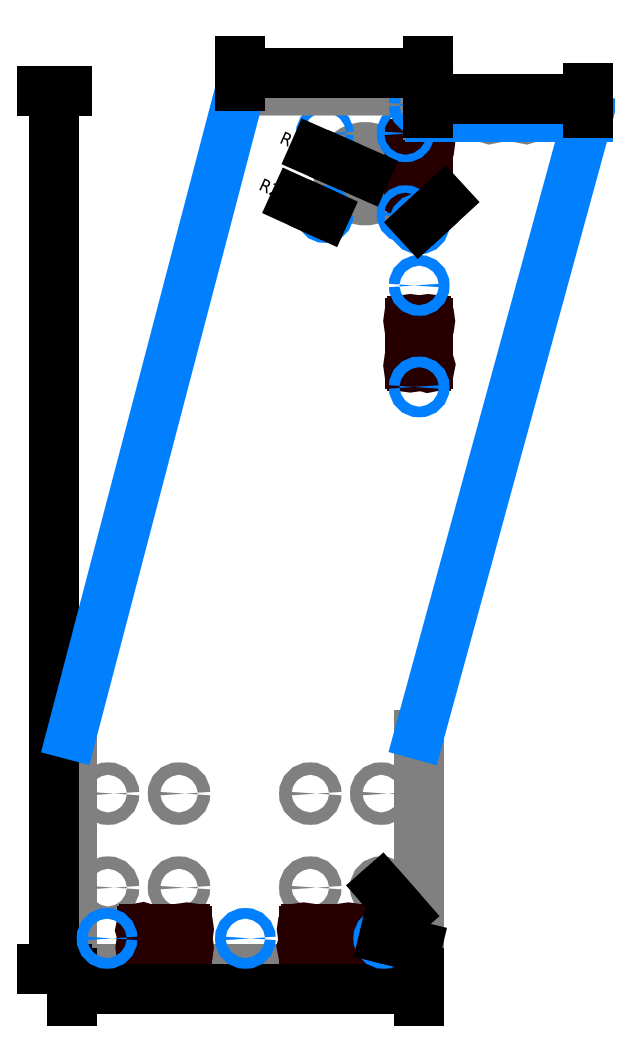
<metadata>
{"format":"dxf","ext":"dxf","renderer":"ezdxf+matplotlib","layout":"modelspace","background":"white","min_lineweight":24,"dpi":150}
</metadata>
<code>
0
SECTION
2
ENTITIES
0
CIRCLE
8
Y
10
134.6
20
98.64
30
0
40
3.5
0
CIRCLE
8
Y
10
174.6
20
98.64
30
0
40
3.5
0
CIRCLE
8
Y
10
174.6
20
45.64
30
0
40
3.5
0
CIRCLE
8
Y
10
134.6
20
45.64
30
0
40
3.5
0
CIRCLE
8
Y
10
60.59
20
45.64
30
0
40
3.5
0
ARC
8
Y
10
256
20
480
30
0
40
1
50
90
51
9.771e-12
0
LINE
8
Y
10
236
20
485
30
0
11
256
21
485
31
0
0
CIRCLE
8
Y
10
-165.5
20
448.1
30
0
40
15
210
0
220
0
230
-1
0
CIRCLE
8
Y
10
20.59
20
45.64
30
0
40
3.5
0
CIRCLE
8
Y
10
60.59
20
98.64
30
0
40
3.5
0
CIRCLE
8
Y
10
20.59
20
98.64
30
0
40
3.5
0
ARC
8
Y
10
201
20
480
30
0
40
1
50
90
51
360
0
LINE
8
Y
10
0
20
0
30
0
11
196
21
0
31
0
0
ARC
8
Y
10
39.9
20
22.12
30
0
40
1
50
360
51
270
0
ARC
8
Y
10
39.9
20
11.92
30
0
40
1
50
90
51
6.921e-12
0
ARC
8
Y
10
65.1
20
22.12
30
0
40
1
50
270
51
180
0
ARC
8
Y
10
65.1
20
11.92
30
0
40
1
50
180
51
90
0
LINE
8
Y
10
39.9
20
21.12
30
0
11
39.9
21
12.92
31
0
0
LINE
8
Y
10
64.1
20
11.92
30
0
11
40.9
21
11.92
31
0
0
LINE
8
Y
10
65.1
20
12.92
30
0
11
65.1
21
21.12
31
0
0
LINE
8
Y
10
64.1
20
22.12
30
0
11
40.9
21
22.12
31
0
0
ARC
8
Y
10
130.9
20
22.12
30
0
40
1
50
3.664e-12
51
270
0
ARC
8
Y
10
130.9
20
11.92
30
0
40
1
50
90
51
9.771e-12
0
ARC
8
Y
10
156.1
20
22.12
30
0
40
1
50
270
51
180
0
ARC
8
Y
10
156.1
20
11.92
30
0
40
1
50
180
51
90
0
LINE
8
Y
10
130.9
20
21.12
30
0
11
130.9
21
12.92
31
0
0
LINE
8
Y
10
155.1
20
11.92
30
0
11
131.9
21
11.92
31
0
0
LINE
8
Y
10
156.1
20
12.92
30
0
11
156.1
21
21.12
31
0
0
LINE
8
Y
10
155.1
20
22.12
30
0
11
131.9
21
22.12
31
0
0
ARC
8
Y
10
190.9
20
339.9
30
0
40
1
50
90
51
360
0
ARC
8
Y
10
201.1
20
339.9
30
0
40
1
50
180
51
90
0
ARC
8
Y
10
190.9
20
365.1
30
0
40
1
50
6.514e-12
51
270
0
ARC
8
Y
10
201.1
20
365.1
30
0
40
1
50
270
51
180
0
LINE
8
Y
10
191.9
20
339.9
30
0
11
200.1
21
339.9
31
0
0
LINE
8
Y
10
201.1
20
364.1
30
0
11
201.1
21
340.9
31
0
0
LINE
8
Y
10
200.1
20
365.1
30
0
11
191.9
21
365.1
31
0
0
LINE
8
Y
10
190.9
20
364.1
30
0
11
190.9
21
340.9
31
0
0
ARC
8
Y
10
190.9
20
439.9
30
0
40
1
50
90
51
360
0
ARC
8
Y
10
201.1
20
439.9
30
0
40
1
50
180
51
90
0
ARC
8
Y
10
190.9
20
465.1
30
0
40
1
50
2.606e-11
51
270
0
ARC
8
Y
10
201.1
20
465.1
30
0
40
1
50
270
51
180
0
LINE
8
Y
10
191.9
20
439.9
30
0
11
200.1
21
439.9
31
0
0
LINE
8
Y
10
201.1
20
464.1
30
0
11
201.1
21
440.9
31
0
0
LINE
8
Y
10
200.1
20
465.1
30
0
11
191.9
21
465.1
31
0
0
LINE
8
Y
10
190.9
20
464.1
30
0
11
190.9
21
440.9
31
0
0
CIRCLE
8
Y
10
142.8
20
470.9
30
0
40
2.1
0
CIRCLE
8
Y
10
188.3
20
470.9
30
0
40
2.1
0
CIRCLE
8
Y
10
142.8
20
425.4
30
0
40
2.1
0
CIRCLE
8
Y
10
188.3
20
425.4
30
0
40
2.1
0
LINE
8
Y
10
236
20
481
30
0
11
236
21
485
31
0
0
LINE
8
Y
10
256
20
485
30
0
11
256
21
481
31
0
0
LINE
8
Y
10
95
20
495
30
0
11
201
21
495
31
0
0
LINE
8
Y
10
201
20
481
30
0
11
201
21
495
31
0
0
ARC
8
Y
10
236
20
480
30
0
40
1
50
180
51
90
0
CIRCLE
8
Y
10
-196
20
487
30
0
40
3
210
0
220
0
230
-1
0
CIRCLE
8
Y
10
-196
20
419.9
30
0
40
3
210
0
220
0
230
-1
0
CIRCLE
8
Y
10
-196
20
385.1
30
0
40
3
210
0
220
0
230
-1
0
CIRCLE
8
Y
10
-196
20
327.9
30
0
40
3
210
0
220
0
230
-1
0
LINE
8
Y
10
196
20
0
30
0
11
196
21
132
31
0
0
LINE
8
Y
10
0
20
132
30
0
11
0
21
0
31
0
0
DIMENSION
8
DIMENSION
2
*D1
10
-10
20
495
30
0
11
-10
21
247.5
31
0
70
    32
3
ROTATEDDIM0
13
0
23
0
33
0
14
-1.13e-14
24
495
34
0
50
90
0
DIMENSION
8
DIMENSION
2
*D2
10
196
20
-11.78
30
0
11
98
21
-11.78
31
0
70
    32
3
ROTATEDDIM1
13
0
23
0
33
0
14
196
24
0
34
0
0
CIRCLE
8
Y
10
20
20
17.02
30
0
40
3
0
CIRCLE
8
Y
10
176
20
17.02
30
0
40
3
0
CIRCLE
8
Y
10
98
20
17.02
30
0
40
3
0
LINE
8
Y
10
257
20
480
30
0
11
291
21
480
31
0
0
LINE
8
Y
10
202
20
480
30
0
11
235
21
480
31
0
0
LINE
8
Y
10
291
20
480
30
0
11
196
21
132
31
0
0
DIMENSION
8
DIMENSION
2
*D3
10
196
20
419.9
30
0
11
214.9
21
437.3
31
0
70
    36
3
RADIALDIM2
15
198.2
25
421.9
35
0
40
0
0
DIMENSION
8
DIMENSION
2
*D4
10
176
20
17.02
30
0
11
200.9
21
11.05
31
0
70
    36
3
RADIALDIM3
15
178.9
25
16.32
35
0
40
0
0
DIMENSION
8
DIMENSION
2
*D5
10
174.6
20
45.64
30
0
11
195.2
21
22.17
31
0
70
    36
3
RADIALDIM4
15
176.9
25
43.01
35
0
40
0
0
DIMENSION
8
DIMENSION
2
*D6
10
142.8
20
425.4
30
0
11
116.5
21
437.3
31
0
70
    36
3
RADIALDIM5
15
140.8
25
426.2
35
0
40
0
0
DIMENSION
8
DIMENSION
2
*D7
10
165.5
20
448.1
30
0
11
127.9
21
464.7
31
0
70
    36
3
RADIALDIM6
15
151.8
25
454.2
35
0
40
0
0
DIMENSION
8
DIMENSION
2
*D8
10
291
20
490
30
0
11
246
21
490
31
0
70
    32
3
ROTATEDDIM7
13
201
23
480
33
0
14
291
24
480
34
0
0
LINE
8
Y
10
0
20
132
30
0
11
95
21
495
31
0
0
DIMENSION
8
DIMENSION
2
*D9
10
201
20
505
30
0
11
148
21
505
31
0
70
    32
3
ROTATEDDIM8
13
95
23
495
33
0
14
201
24
495
34
0
0
ENDSEC
0
EOF

</code>
